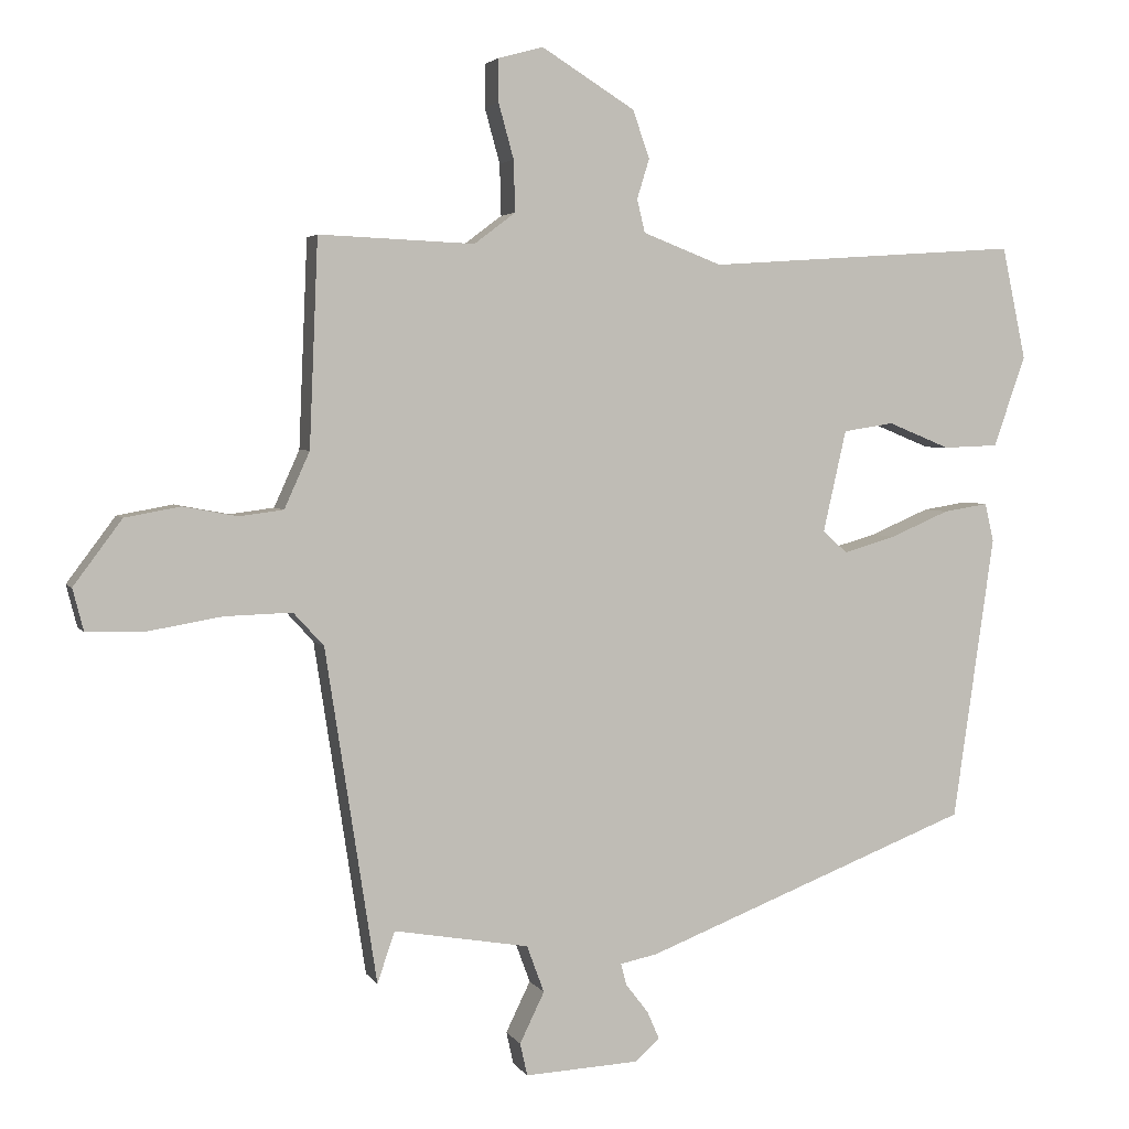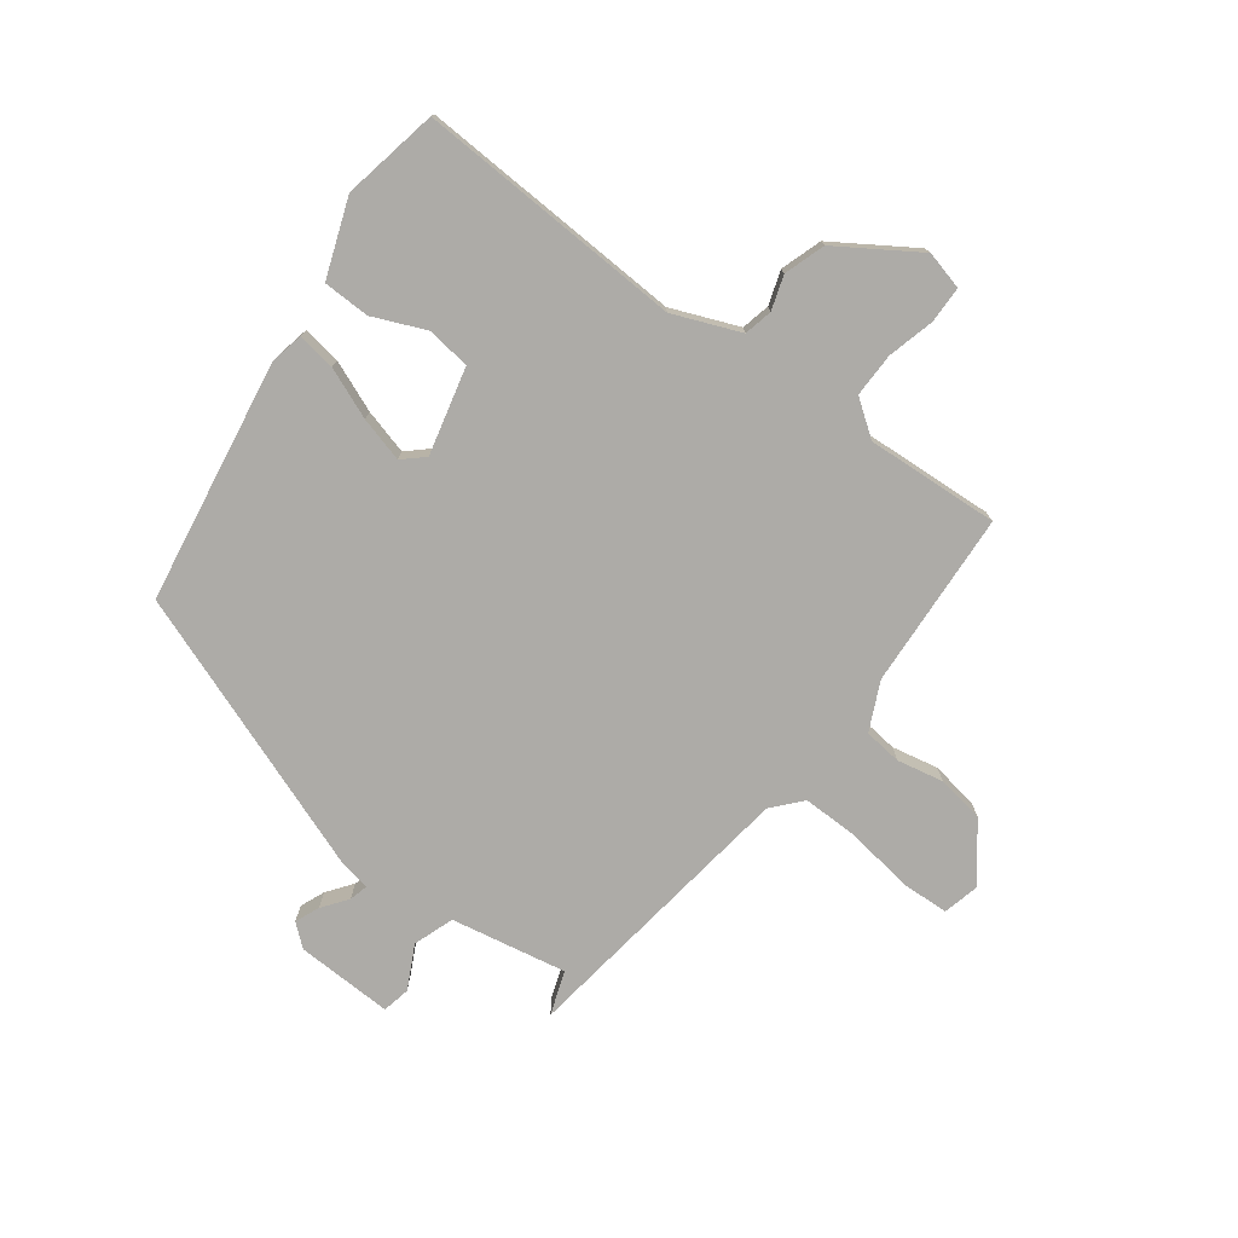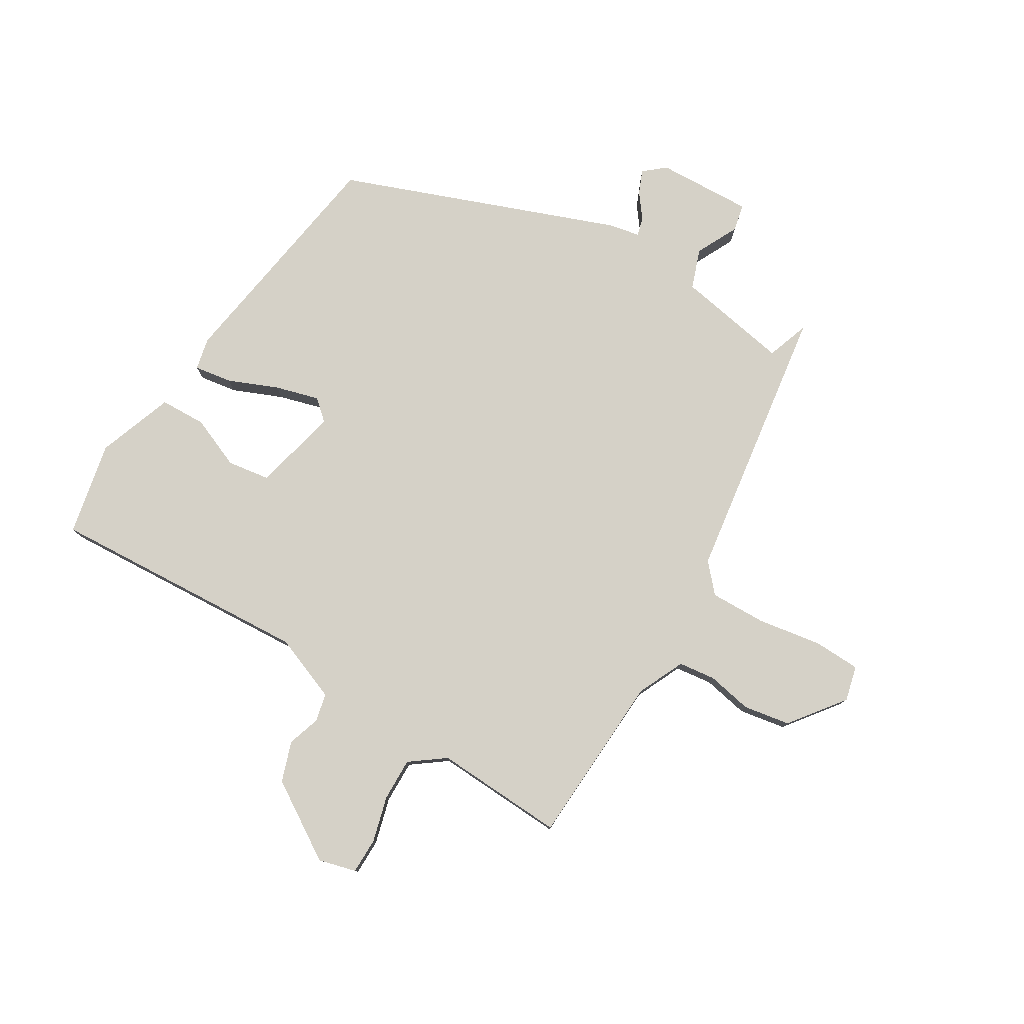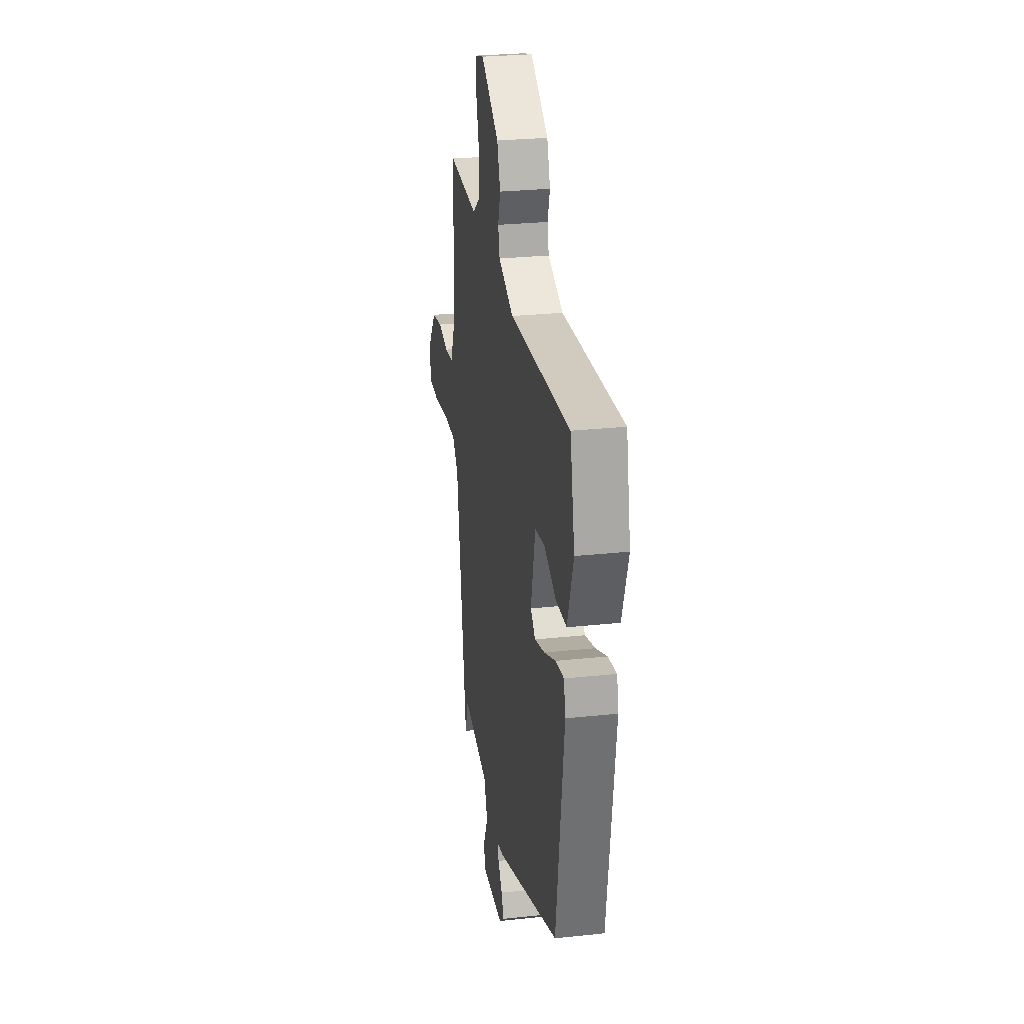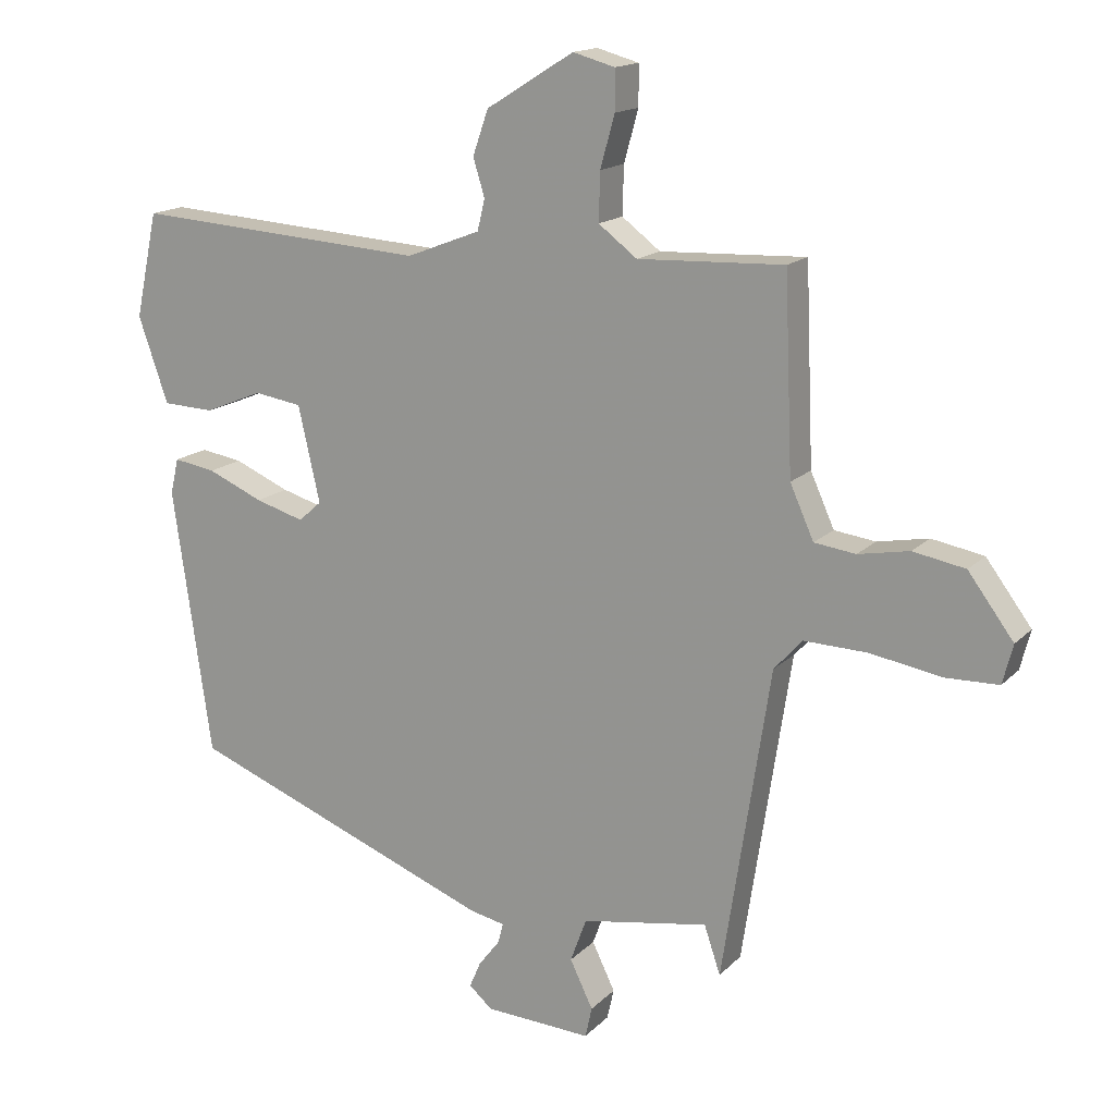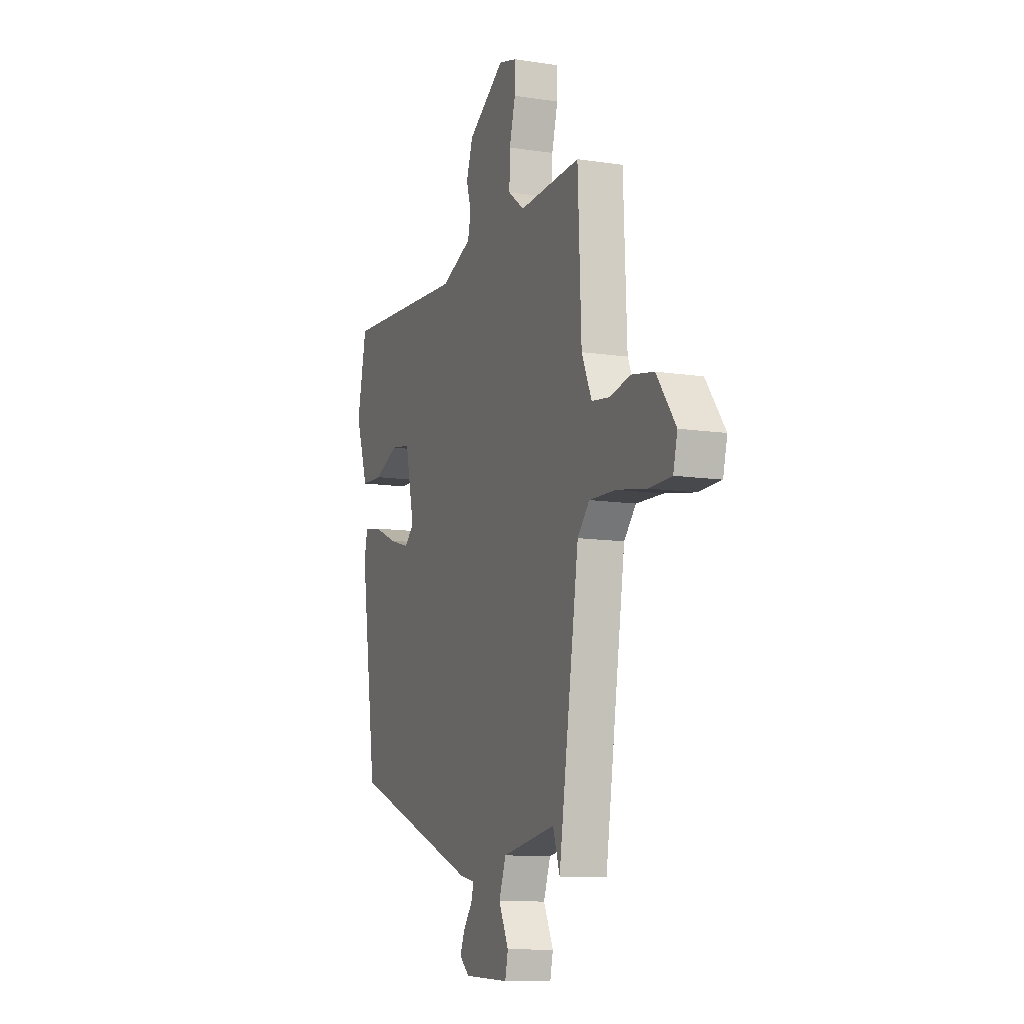
<metadata>
{"format":"obj","ext":"obj","renderer":"f3d","projection":"perspective","resolution":1024,"background":"white","views":[{"elev":3.5,"azim":163.0,"up":"+Z"},{"elev":-76.4,"azim":-35.8,"up":"+Y"},{"elev":79.0,"azim":31.6,"up":"+Y"},{"elev":27.3,"azim":-99.4,"up":"+Z"},{"elev":15.7,"azim":28.0,"up":"+Z"},{"elev":-10.8,"azim":69.1,"up":"+Z"}]}
</metadata>
<code>
v 0.42 0.07 -0.525
v 0.396 0.07 -0.454
v 0.209 0.07 -0.486
v 0.185 0.07 -0.551
v 0.219 0.07 -0.621
v 0.209 0.07 -0.666
v 0.052 0.07 -0.658
v 0.017 0.07 -0.628
v 0.034 0.07 -0.589
v 0.065 0.07 -0.549
v 0.073 0.07 -0.519
v 0.021 0.07 -0.508
v -0.432 0.07 -0.332
v -0.489 0.07 0.062
v -0.477 0.07 0.115
v -0.415 0.07 0.105
v -0.333 0.07 0.07
v -0.261 0.07 0.049
v -0.227 0.07 0.079
v -0.259 0.07 0.22
v -0.329 0.07 0.231
v -0.415 0.07 0.196
v -0.491 0.07 0.199
v -0.535 0.07 0.325
v -0.502 0.07 0.48
v -0.069 0.07 0.451
v 0.04 0.07 0.493
v 0.051 0.07 0.539
v 0.034 0.07 0.594
v 0.057 0.07 0.66
v 0.186 0.07 0.74
v 0.248 0.07 0.723
v 0.248 0.07 0.664
v 0.227 0.07 0.588
v 0.225 0.07 0.517
v 0.282 0.07 0.474
v 0.497 0.07 0.483
v 0.509 0.07 0.197
v 0.544 0.07 0.119
v 0.605 0.07 0.111
v 0.68 0.07 0.125
v 0.757 0.07 0.111
v 0.824 0.07 0.021
v 0.809 0.07 -0.037
v 0.731 0.07 -0.039
v 0.626 0.07 -0.021
v 0.533 0.07 -0.018
v 0.491 0.07 -0.064
v 0.42 0 -0.525
v 0.396 0 -0.454
v 0.209 0 -0.486
v 0.185 0 -0.551
v 0.219 0 -0.621
v 0.209 0 -0.666
v 0.052 0 -0.658
v 0.017 0 -0.628
v 0.034 0 -0.589
v 0.065 0 -0.549
v 0.073 0 -0.519
v 0.021 0 -0.508
v -0.432 0 -0.332
v -0.489 0 0.062
v -0.477 0 0.115
v -0.415 0 0.105
v -0.333 0 0.07
v -0.261 0 0.049
v -0.227 0 0.079
v -0.259 0 0.22
v -0.329 0 0.231
v -0.415 0 0.196
v -0.491 0 0.199
v -0.535 0 0.325
v -0.502 0 0.48
v -0.069 0 0.451
v 0.04 0 0.493
v 0.051 0 0.539
v 0.034 0 0.594
v 0.057 0 0.66
v 0.186 0 0.74
v 0.248 0 0.723
v 0.248 0 0.664
v 0.227 0 0.588
v 0.225 0 0.517
v 0.282 0 0.474
v 0.497 0 0.483
v 0.509 0 0.197
v 0.544 0 0.119
v 0.605 0 0.111
v 0.68 0 0.125
v 0.757 0 0.111
v 0.824 0 0.021
v 0.809 0 -0.037
v 0.731 0 -0.039
v 0.626 0 -0.021
v 0.533 0 -0.018
v 0.491 0 -0.064
f 44 45 46
f 43 44 46
f 42 43 46
f 41 42 46
f 40 41 46
f 39 40 46 47
f 38 39 47 48
f 48 1 2
f 38 48 2
f 37 38 2
f 36 37 2
f 32 33 34
f 31 32 34
f 30 31 34
f 29 30 34
f 28 29 34
f 27 28 34 35
f 36 2 3
f 35 36 3
f 27 35 3
f 26 27 3
f 24 25 26
f 23 24 26
f 22 23 26
f 21 22 26
f 15 16 17
f 14 15 17
f 13 14 17
f 12 13 17
f 11 12 17
f 11 17 18
f 8 9 10
f 7 8 10
f 6 7 10
f 5 6 10
f 4 5 10
f 4 10 11
f 11 18 19
f 4 11 19
f 3 4 19
f 20 21 26
f 3 19 20 26
f 94 93 92
f 94 92 91
f 94 91 90
f 94 90 89
f 94 89 88
f 95 94 88 87
f 96 95 87 86
f 50 49 96
f 50 96 86
f 50 86 85
f 50 85 84
f 82 81 80
f 82 80 79
f 82 79 78
f 82 78 77
f 82 77 76
f 83 82 76 75
f 51 50 84
f 51 84 83
f 51 83 75
f 51 75 74
f 74 73 72
f 74 72 71
f 74 71 70
f 74 70 69
f 65 64 63
f 65 63 62
f 65 62 61
f 65 61 60
f 65 60 59
f 66 65 59
f 58 57 56
f 58 56 55
f 58 55 54
f 58 54 53
f 58 53 52
f 59 58 52
f 67 66 59
f 67 59 52
f 67 52 51
f 74 69 68
f 74 68 67 51
f 1 49 50 2
f 2 50 51 3
f 3 51 52 4
f 4 52 53 5
f 5 53 54 6
f 6 54 55 7
f 7 55 56 8
f 8 56 57 9
f 9 57 58 10
f 10 58 59 11
f 11 59 60 12
f 12 60 61 13
f 13 61 62 14
f 14 62 63 15
f 15 63 64 16
f 16 64 65 17
f 17 65 66 18
f 18 66 67 19
f 19 67 68 20
f 20 68 69 21
f 21 69 70 22
f 22 70 71 23
f 23 71 72 24
f 24 72 73 25
f 25 73 74 26
f 26 74 75 27
f 27 75 76 28
f 28 76 77 29
f 29 77 78 30
f 30 78 79 31
f 31 79 80 32
f 32 80 81 33
f 33 81 82 34
f 34 82 83 35
f 35 83 84 36
f 36 84 85 37
f 37 85 86 38
f 38 86 87 39
f 39 87 88 40
f 40 88 89 41
f 41 89 90 42
f 42 90 91 43
f 43 91 92 44
f 44 92 93 45
f 45 93 94 46
f 46 94 95 47
f 47 95 96 48
f 48 96 49 1

</code>
